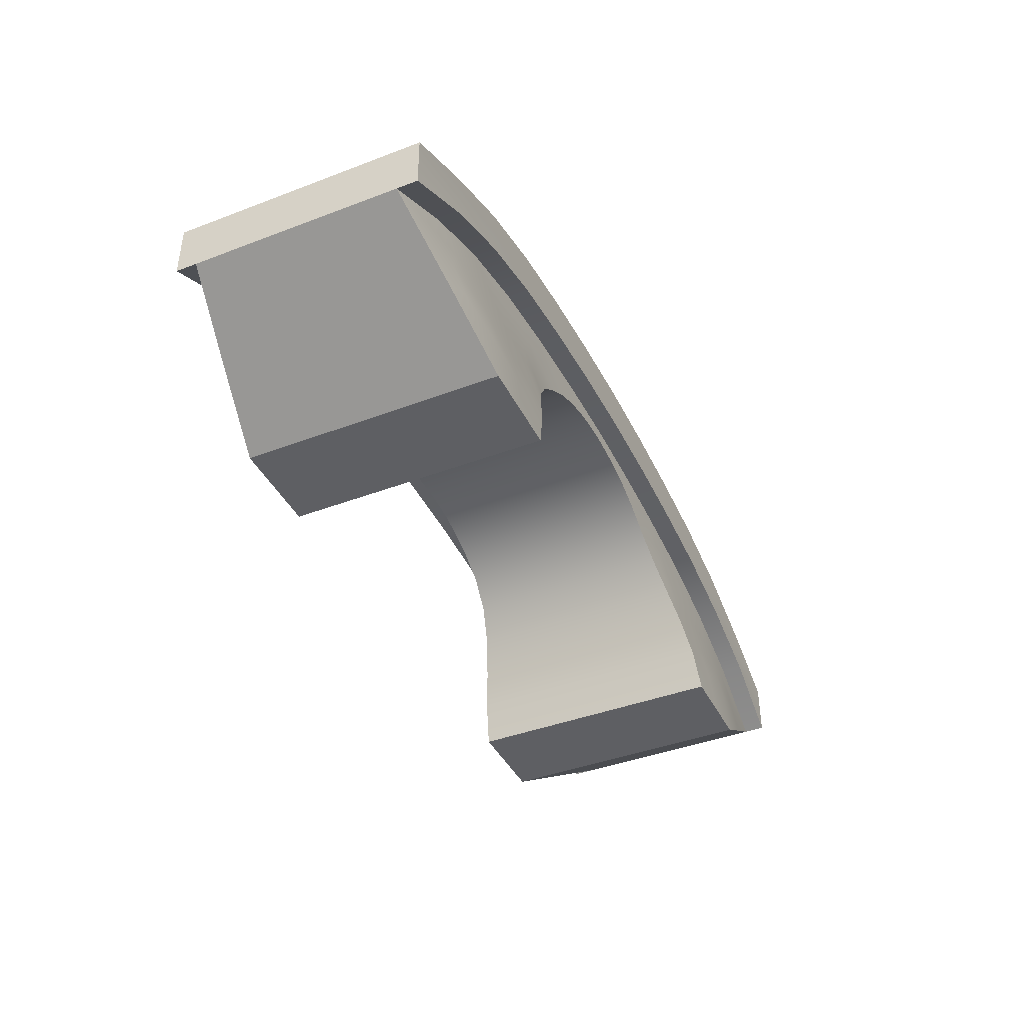
<metadata>
{"format":"obj","ext":"obj","renderer":"f3d","projection":"perspective","resolution":1024,"background":"white","views":[{"elev":-41.1,"azim":114.8,"up":"+Z"}]}
</metadata>
<code>
o Cube_Cube.001
v -1000 -401.4 65.84
v -990.7 -400 170.7
v -500 -400 255
v -500 -400 163.3
v -1500 -400.1 -174.9
v -1000 -334.7 65.84
v -1000 -333.3 178.3
v -500 -333.3 263.3
v -500 -333.3 163.3
v -1500 -333.4 -174.9
v -1500 -333.3 0
v -140.5 -333.3 131.3
v -309 -333.3 75.44
v -483.5 -341.5 -54.49
v -615.8 -385.3 -257.5
v -500 -400 313.3
v -1000 -400 220
v -500 -333.3 313.3
v -697.7 -416.7 -499.1
v -995.9 -416.7 -499.1
v -1000 -333.3 220
v -652.3 -342 -11.59
v -1003 -379.9 -217.5
v -1500 -400 0
v -1000 401.4 65.84
v -990.7 400 170.7
v -500 400 255
v -500 400 163.3
v -1500 400.1 -174.9
v -1000 334.7 65.84
v -1000 333.3 178.3
v -500 333.3 263.3
v -500 333.3 163.3
v -1500 333.4 -174.9
v -1500 333.3 0
v -140.5 333.3 131.3
v -309 333.3 75.44
v -483.5 341.5 -54.49
v -615.8 385.3 -257.5
v -500 400 313.3
v -1000 400 220
v -500 333.3 313.3
v -697.7 416.7 -499.1
v -995.9 416.7 -499.1
v -1000 333.3 220
v -652.3 342 -11.59
v -1003 379.9 -217.5
v -1500 400 0
v 1000 -401.4 65.84
v 990.7 -400 170.7
v 0 -400 190
v 0 -400 281.7
v 500 -400 255
v 500 -400 163.3
v 1500 -400.1 -174.9
v 1000 -334.7 65.84
v 1000 -333.3 178.3
v 0 -333.3 290
v 0 -333.3 190
v 500 -333.3 263.3
v 500 -333.3 163.3
v 0 -333.3 144.5
v 1500 -333.4 -174.9
v 1500 -333.3 0
v 140.5 -333.3 131.3
v 309 -333.3 75.44
v 483.5 -341.5 -54.49
v 615.8 -385.3 -257.5
v 500 -400 313.3
v 1000 -400 220
v 0 -400 340
v 0 -333.3 340
v 500 -333.3 313.3
v 697.7 -416.7 -499.1
v 995.9 -416.7 -499.1
v 1000 -333.3 220
v 652.3 -342 -11.59
v 1003 -379.9 -217.5
v 1500 -400 0
v 1000 401.4 65.84
v 990.7 400 170.7
v 0 400 190
v 0 400 281.7
v 500 400 255
v 500 400 163.3
v 1500 400.1 -174.9
v 1000 334.7 65.84
v 1000 333.3 178.3
v 0 333.3 290
v 0 333.3 190
v 500 333.3 263.3
v 500 333.3 163.3
v 0 333.3 144.5
v 1500 333.4 -174.9
v 1500 333.3 0
v 140.5 333.3 131.3
v 309 333.3 75.44
v 483.5 341.5 -54.49
v 615.8 385.3 -257.5
v 500 400 313.3
v 1000 400 220
v 0 400 340
v 0 333.3 340
v 500 333.3 313.3
v 697.7 416.7 -499.1
v 995.9 416.7 -499.1
v 1000 333.3 220
v 652.3 342 -11.59
v 1003 379.9 -217.5
v 1500 400 0
v -748.8 -400 223.2
v -998.8 -400 121.1
v -1000 -368.1 65.84
v -250 -400 182.9
v 0 -400 239
v -250 -400 274.6
v -750 -400 129.9
v -500 -400 212.3
v -500 -333.3 288.3
v -1500 -366.8 -174.9
v -1250 -405.2 -41.74
v -818.9 -383.2 -234.9
v -981.5 -333.3 207.5
v 0 -366.7 190
v -500 -366.7 163.3
v 1e-06 -333.3 165.1
v -398.7 -333.4 20.56
v -1250 -338.1 -41.74
v -1500 -333.3 -87.47
v -1001 -403.4 -344.3
v -250 -333.3 182.9
v -250 -333.3 282.9
v -221.6 -333.3 110.9
v -750 -333.3 231.5
v -750 -333.3 129.9
v -1250 -333.3 97.29
v -556.7 -360.6 -148.7
v -750 -400 280.4
v -107.4 -333.3 159.7
v -791.4 -338.7 14.95
v -846.8 -416.7 -499.1
v 0 -366.7 340
v -250 -400 332.9
v -592.3 -333.9 72.28
v -500 -366.7 313.3
v -998.3 -354.1 -86.57
v -660.7 -407.2 -375.9
v -1000 -366.7 220
v -671.5 -358.9 -113.6
v -554.1 -341.6 -28.18
v -1248 -376.3 -337
v -250 -333.3 332.9
v -1198 -363.8 -199.6
v -750 -333.3 280.4
v -380.6 -333.3 111.5
v 0 -333.3 315
v 0 -400 314
v -500 -400 287.3
v -980.3 -400 206.5
v -67.79 -333.3 141.6
v -1250 -400 121.3
v -1500 -400 -87.47
v -1223 -400 92.87
v -1500 -366.7 0
v -1250 -333.3 121.3
v -748.8 400 223.2
v -998.8 400 121.1
v -1000 368.1 65.84
v -250 400 182.9
v 0 400 239
v -250 400 274.6
v -750 400 129.9
v -500 400 212.3
v -500 333.3 288.3
v -1500 366.8 -174.9
v -1250 405.2 -41.74
v -818.9 383.2 -234.9
v -981.5 333.3 207.5
v 0 366.7 190
v -500 366.7 163.3
v 0 333.3 165.1
v -398.7 333.4 20.56
v -1250 338.1 -41.74
v -1500 333.3 -87.47
v -1001 403.4 -344.3
v -250 333.3 182.9
v -250 333.3 282.9
v -221.6 333.3 110.9
v -750 333.3 231.5
v -750 333.3 129.9
v -1250 333.3 97.29
v -556.7 360.6 -148.7
v -750 400 280.4
v -107.4 333.3 159.7
v -791.4 338.7 14.95
v -846.8 416.7 -499.1
v 0 366.7 340
v -250 400 332.9
v -592.3 333.9 72.28
v -500 366.7 313.3
v -998.3 354.1 -86.57
v -660.7 407.2 -375.9
v -1000 366.7 220
v -671.5 358.9 -113.6
v -554.1 341.6 -28.18
v -1248 376.3 -337
v -250 333.3 332.9
v -1198 363.8 -199.6
v -750 333.3 280.4
v -380.6 333.3 111.5
v 0 333.3 315
v 0 400 314
v -500 400 287.3
v -980.3 400 206.5
v -67.79 333.3 141.6
v -1250 400 121.3
v -1500 400 -87.47
v -1223 400 92.87
v -1500 366.7 0
v -1250 333.3 121.3
v 748.8 -400 223.2
v 998.8 -400 121.1
v 1000 -368.1 65.84
v 250 -400 182.9
v 250 -400 274.6
v 750 -400 129.9
v 500 -400 212.3
v 500 -333.3 288.3
v 1500 -366.8 -174.9
v 1250 -405.2 -41.74
v 818.9 -383.2 -234.9
v 981.5 -333.3 207.5
v 500 -366.7 163.3
v 398.7 -333.4 20.56
v 1250 -338.1 -41.74
v 1500 -333.3 -87.47
v 1001 -403.4 -344.3
v 250 -333.3 182.9
v 250 -333.3 282.9
v 221.6 -333.3 110.9
v 750 -333.3 231.5
v 750 -333.3 129.9
v 1250 -333.3 97.29
v 556.7 -360.6 -148.7
v 750 -400 280.4
v 107.4 -333.3 159.7
v 791.4 -338.7 14.95
v 846.8 -416.7 -499.1
v 250 -400 332.9
v 592.3 -333.9 72.28
v 500 -366.7 313.3
v 998.3 -354.1 -86.57
v 660.7 -407.2 -375.9
v 1000 -366.7 220
v 671.5 -358.9 -113.6
v 554.1 -341.6 -28.18
v 1248 -376.3 -337
v 250 -333.3 332.9
v 1198 -363.8 -199.6
v 750 -333.3 280.4
v 380.6 -333.3 111.5
v 500 -400 287.3
v 980.3 -400 206.5
v 67.79 -333.3 141.6
v 1250 -400 121.3
v 1500 -400 -87.47
v 1223 -400 92.87
v 1500 -366.7 0
v 1250 -333.3 121.3
v 748.8 400 223.2
v 998.8 400 121.1
v 1000 368.1 65.84
v 250 400 182.9
v 250 400 274.6
v 750 400 129.9
v 500 400 212.3
v 500 333.3 288.3
v 1500 366.8 -174.9
v 1250 405.2 -41.74
v 818.9 383.2 -234.9
v 981.5 333.3 207.5
v 500 366.7 163.3
v 398.7 333.4 20.56
v 1250 338.1 -41.74
v 1500 333.3 -87.47
v 1001 403.4 -344.3
v 250 333.3 182.9
v 250 333.3 282.9
v 221.6 333.3 110.9
v 750 333.3 231.5
v 750 333.3 129.9
v 1250 333.3 97.29
v 556.7 360.6 -148.7
v 750 400 280.4
v 107.4 333.3 159.7
v 791.4 338.7 14.95
v 846.8 416.7 -499.1
v 250 400 332.9
v 592.3 333.9 72.28
v 500 366.7 313.3
v 998.3 354.1 -86.57
v 660.7 407.2 -375.9
v 1000 366.7 220
v 671.5 358.9 -113.6
v 554.1 341.6 -28.18
v 1248 376.3 -337
v 250 333.3 332.9
v 1198 363.8 -199.6
v 750 333.3 280.4
v 380.6 333.3 111.5
v 500 400 287.3
v 980.3 400 206.5
v 67.79 333.3 141.6
v 1250 400 121.3
v 1500 400 -87.47
v 1223 400 92.87
v 1500 366.7 0
v 1250 333.3 121.3
v -749.9 -400 179.6
v -750 -366.7 129.9
v -250 -366.7 182.9
v -250 -400 231.9
v -250 -333.3 307.9
v -1248 -400.5 27.09
v -1250 -371.7 -41.74
v -714.2 -334 80.05
v -1500 -366.7 -87.47
v -50.94 -333.3 159.1
v -747.7 -333.3 257
v -1160 -400 145.7
v -1158 -351.5 -104.1
v -591.6 -353.8 -98.95
v -829.7 -406.5 -366.9
v -818.9 -356.4 -100.4
v -1157 -384.6 -297.4
v -250 -366.7 332.9
v -237.1 -333.3 146.1
v -750 -366.7 280.4
v -250 -400 306.9
v -747.5 -400 255.9
v -484.5 -333.7 48.9
v -1250 -366.7 121.3
v -1163 -333.3 146.7
v -749.9 400 179.6
v -750 366.7 129.9
v -250 366.7 182.9
v -250 400 231.9
v -250 333.3 307.9
v -1248 400.5 27.09
v -1250 371.7 -41.74
v -714.2 334 80.05
v -1500 366.7 -87.47
v -50.94 333.3 159.1
v -747.7 333.3 257
v -1160 400 145.7
v -1158 351.5 -104.1
v -591.6 353.8 -98.95
v -829.7 406.5 -366.9
v -818.9 356.4 -100.4
v -1157 384.6 -297.4
v -250 366.7 332.9
v -237.1 333.3 146.1
v -750 366.7 280.4
v -250 400 306.9
v -747.5 400 255.9
v -484.5 333.7 48.9
v -1250 366.7 121.3
v -1163 333.3 146.7
v 749.9 -400 179.6
v 750 -366.7 129.9
v 250 -366.7 182.9
v 250 -400 231.9
v 250 -333.3 307.9
v 1248 -400.5 27.09
v 1250 -371.7 -41.74
v 714.2 -334 80.05
v 1500 -366.7 -87.47
v 50.94 -333.3 159.1
v 747.7 -333.3 257
v 1160 -400 145.7
v 1158 -351.5 -104.1
v 591.6 -353.8 -98.95
v 829.7 -406.5 -366.9
v 818.9 -356.4 -100.4
v 1157 -384.6 -297.4
v 250 -366.7 332.9
v 237.1 -333.3 146.1
v 750 -366.7 280.4
v 250 -400 306.9
v 747.5 -400 255.9
v 484.5 -333.7 48.9
v 1250 -366.7 121.3
v 1163 -333.3 146.7
v 749.9 400 179.6
v 750 366.7 129.9
v 250 366.7 182.9
v 250 400 231.9
v 250 333.3 307.9
v 1248 400.5 27.09
v 1250 371.7 -41.74
v 714.2 334 80.05
v 1500 366.7 -87.47
v 50.94 333.3 159.1
v 747.7 333.3 257
v 1160 400 145.7
v 1158 351.5 -104.1
v 591.6 353.8 -98.95
v 829.7 406.5 -366.9
v 818.9 356.4 -100.4
v 1157 384.6 -297.4
v 250 366.7 332.9
v 237.1 333.3 146.1
v 750 366.7 280.4
v 250 400 306.9
v 747.5 400 255.9
v 484.5 333.7 48.9
v 1250 366.7 121.3
v 1163 333.3 146.7
v -500 -400 163.3
v -250 -400 182.9
v 0 -400 190
v -1000 -401.4 65.84
v -750 -400 129.9
v -1500 -333.4 -174.9
v -1500 -333.4 -174.9
v -1500 -333.4 -174.9
v -1500 -366.8 -174.9
v -1500 -400.1 -174.9
v -1500 -400.1 -174.9
v -1250 -405.2 -41.74
v -309 -333.3 75.44
v -398.7 -333.4 20.56
v -483.5 -341.5 -54.49
v -1000 -334.7 65.84
v -1250 -338.1 -41.74
v 0 -333.3 190
v -250 -333.3 182.9
v -500 -333.3 163.3
v 0 -333.3 290
v -250 -333.3 282.9
v -500 -333.3 263.3
v -140.5 -333.3 131.3
v -221.6 -333.3 110.9
v -750 -333.3 231.5
v -1000 -333.3 178.3
v -750 -333.3 129.9
v -1250 -333.3 97.29
v -1500 -333.3 0
v -1500 -333.3 0
v -1500 -333.3 0
v -556.7 -360.6 -148.7
v -615.8 -385.3 -257.5
v -500 -400 313.3
v -750 -400 280.4
v -1000 -400 220
v -697.7 -416.7 -499.1
v -697.7 -416.7 -499.1
v -846.8 -416.7 -499.1
v -995.9 -416.7 -499.1
v -995.9 -416.7 -499.1
v 0 -400 340
v -250 -400 332.9
v -660.7 -407.2 -375.9
v -1248 -376.3 -337
v 0 -333.3 340
v -250 -333.3 332.9
v -500 -333.3 313.3
v -750 -333.3 280.4
v -1000 -333.3 220
v 0 -333.3 144.5
v -67.79 -333.3 141.6
v -1250 -400 121.3
v -1500 -400 0
v -1500 -400 0
v -1500 -400 -87.47
v -1500 -366.7 0
v -1250 -333.3 121.3
v -500 400 163.3
v -250 400 182.9
v 0 400 190
v -1500 333.3 0
v -1500 333.3 0
v -1500 333.3 0
v -1000 401.4 65.84
v -750 400 129.9
v -1500 333.4 -174.9
v -1500 333.4 -174.9
v -1500 333.4 -174.9
v -1500 366.8 -174.9
v -1500 400.1 -174.9
v -1500 400.1 -174.9
v -1250 405.2 -41.74
v -309 333.3 75.44
v -398.7 333.4 20.56
v -483.5 341.5 -54.49
v -1000 334.7 65.84
v -1250 338.1 -41.74
v 0 333.3 190
v -250 333.3 182.9
v -500 333.3 163.3
v 0 333.3 290
v -250 333.3 282.9
v -500 333.3 263.3
v -140.5 333.3 131.3
v -221.6 333.3 110.9
v -750 333.3 231.5
v -1000 333.3 178.3
v -750 333.3 129.9
v -1250 333.3 97.29
v -556.7 360.6 -148.7
v -615.8 385.3 -257.5
v -500 400 313.3
v -750 400 280.4
v -1000 400 220
v -697.7 416.7 -499.1
v -697.7 416.7 -499.1
v -846.8 416.7 -499.1
v -995.9 416.7 -499.1
v -995.9 416.7 -499.1
v 0 400 340
v -250 400 332.9
v -660.7 407.2 -375.9
v -1248 376.3 -337
v 0 333.3 340
v -250 333.3 332.9
v -500 333.3 313.3
v -750 333.3 280.4
v -1000 333.3 220
v 0 333.3 144.5
v -67.79 333.3 141.6
v -1250 400 121.3
v -1500 400 0
v -1500 400 0
v -1500 400 -87.47
v -1500 366.7 0
v -1250 333.3 121.3
v 500 -400 163.3
v 250 -400 182.9
v 1000 -401.4 65.84
v 750 -400 129.9
v 1500 -333.4 -174.9
v 1500 -333.4 -174.9
v 1500 -333.4 -174.9
v 1500 -366.8 -174.9
v 1500 -400.1 -174.9
v 1500 -400.1 -174.9
v 1250 -405.2 -41.74
v 309 -333.3 75.44
v 398.7 -333.4 20.56
v 483.5 -341.5 -54.49
v 1000 -334.7 65.84
v 1250 -338.1 -41.74
v 250 -333.3 182.9
v 500 -333.3 163.3
v 250 -333.3 282.9
v 500 -333.3 263.3
v 140.5 -333.3 131.3
v 221.6 -333.3 110.9
v 750 -333.3 231.5
v 1000 -333.3 178.3
v 750 -333.3 129.9
v 1250 -333.3 97.29
v 1500 -333.3 0
v 1500 -333.3 0
v 1500 -333.3 0
v 556.7 -360.6 -148.7
v 615.8 -385.3 -257.5
v 500 -400 313.3
v 750 -400 280.4
v 1000 -400 220
v 697.7 -416.7 -499.1
v 697.7 -416.7 -499.1
v 846.8 -416.7 -499.1
v 995.9 -416.7 -499.1
v 995.9 -416.7 -499.1
v 250 -400 332.9
v 660.7 -407.2 -375.9
v 1248 -376.3 -337
v 250 -333.3 332.9
v 500 -333.3 313.3
v 750 -333.3 280.4
v 1000 -333.3 220
v 67.79 -333.3 141.6
v 1250 -400 121.3
v 1500 -400 0
v 1500 -400 0
v 1500 -400 -87.47
v 1500 -366.7 0
v 1250 -333.3 121.3
v 500 400 163.3
v 250 400 182.9
v 1500 333.3 0
v 1500 333.3 0
v 1500 333.3 0
v 1000 401.4 65.84
v 750 400 129.9
v 1500 333.4 -174.9
v 1500 333.4 -174.9
v 1500 333.4 -174.9
v 1500 366.8 -174.9
v 1500 400.1 -174.9
v 1500 400.1 -174.9
v 1250 405.2 -41.74
v 309 333.3 75.44
v 398.7 333.4 20.56
v 483.5 341.5 -54.49
v 1000 334.7 65.84
v 1250 338.1 -41.74
v 250 333.3 182.9
v 500 333.3 163.3
v 250 333.3 282.9
v 500 333.3 263.3
v 140.5 333.3 131.3
v 221.6 333.3 110.9
v 750 333.3 231.5
v 1000 333.3 178.3
v 750 333.3 129.9
v 1250 333.3 97.29
v 556.7 360.6 -148.7
v 615.8 385.3 -257.5
v 500 400 313.3
v 750 400 280.4
v 1000 400 220
v 697.7 416.7 -499.1
v 697.7 416.7 -499.1
v 846.8 416.7 -499.1
v 995.9 416.7 -499.1
v 995.9 416.7 -499.1
v 250 400 332.9
v 660.7 407.2 -375.9
v 1248 376.3 -337
v 250 333.3 332.9
v 500 333.3 313.3
v 750 333.3 280.4
v 1000 333.3 220
v 67.79 333.3 141.6
v 1250 400 121.3
v 1500 400 0
v 1500 400 0
v 1500 400 -87.47
v 1500 366.7 0
v 1250 333.3 121.3
f 4 118 319 423
f 118 3 111 319
f 319 111 2 112
f 423 319 112 422
f 438 125 320 446
f 125 419 117 320
f 320 117 1 113
f 446 320 113 434
f 494 493 431 432
f 509 447 7 31
f 502 440 439 501
f 522 39 15 463
f 436 124 321 437
f 124 421 420 321
f 321 420 419 125
f 437 321 125 438
f 51 115 322 114
f 115 52 116 322
f 322 116 3 118
f 114 322 118 4
f 58 132 323 156
f 132 441 119 323
f 323 119 467 466
f 156 323 466 72
f 422 112 324 430
f 112 2 163 324
f 324 163 473 475
f 430 324 475 429
f 434 113 325 435
f 113 1 121 325
f 325 121 428 427
f 435 325 427 424
f 505 443 431 493
f 481 449 447 509
f 522 463 457 516
f 517 515 456 458
f 6 140 326 135
f 22 144 326 140
f 9 135 326 144
f 5 162 327 120
f 162 474 476 327
f 327 476 448 129
f 120 327 129 425
f 470 126 328 471
f 59 139 328 126
f 12 471 328 139
f 523 151 426 487
f 502 32 8 440
f 184 129 448 482
f 530 93 62 160
f 441 444 329 119
f 444 445 123 329
f 329 123 469 468
f 119 329 468 467
f 506 134 8 32
f 510 38 14 451
f 473 163 330 472
f 2 159 330 163
f 17 472 330 159
f 530 160 442 504
f 505 504 442 443
f 10 153 331 128
f 23 146 331 153
f 6 128 331 146
f 452 137 332 149
f 433 150 332 137
f 22 149 332 150
f 23 130 333 122
f 130 459 141 333
f 333 141 19 147
f 122 333 147 452
f 452 149 334 122
f 149 22 140 334
f 334 140 6 146
f 122 334 146 23
f 23 153 335 130
f 10 464 335 153
f 459 130 335 464
f 461 142 336 462
f 142 465 152 336
f 336 152 18 145
f 462 336 145 453
f 9 155 337 131
f 155 13 133 337
f 337 133 12 139
f 131 337 139 59
f 453 145 338 454
f 145 18 154 338
f 338 154 21 148
f 454 338 148 455
f 3 116 339 158
f 116 52 157 339
f 339 157 71 143
f 158 339 143 16
f 517 458 460 519
f 523 44 20 151
f 510 451 15 39
f 31 7 134 506
f 549 605 606 550
f 2 111 340 159
f 111 3 158 340
f 340 158 16 138
f 159 340 138 17
f 433 127 341 150
f 127 13 155 341
f 341 155 9 144
f 150 341 144 22
f 21 477 342 148
f 477 450 164 342
f 342 164 24 161
f 148 342 161 455
f 11 165 343 136
f 469 123 343 165
f 445 136 343 123
f 28 485 344 173
f 485 484 167 344
f 344 167 26 166
f 173 344 166 27
f 500 508 345 180
f 508 496 168 345
f 345 168 25 172
f 180 345 172 478
f 498 499 346 179
f 499 500 180 346
f 346 180 478 479
f 179 346 479 480
f 82 169 347 170
f 169 28 173 347
f 347 173 27 171
f 170 347 171 83
f 89 211 348 187
f 211 103 525 348
f 348 525 526 174
f 187 348 174 503
f 484 492 349 167
f 492 491 534 349
f 349 534 532 218
f 167 349 218 26
f 496 497 350 168
f 497 486 489 350
f 350 489 490 176
f 168 350 176 25
f 30 190 351 195
f 33 199 351 190
f 46 195 351 199
f 29 175 352 217
f 175 488 184 352
f 352 184 482 535
f 217 352 535 533
f 529 215 353 181
f 36 194 353 215
f 90 181 353 194
f 503 174 354 189
f 174 526 527 354
f 354 527 528 178
f 189 354 178 507
f 532 531 355 218
f 41 214 355 531
f 26 218 355 214
f 34 183 356 208
f 30 201 356 183
f 47 208 356 201
f 511 204 357 192
f 46 205 357 204
f 495 192 357 205
f 47 177 358 185
f 177 511 202 358
f 358 202 43 196
f 185 358 196 518
f 511 177 359 204
f 177 47 201 359
f 359 201 30 195
f 204 359 195 46
f 47 185 360 208
f 518 206 360 185
f 34 208 360 206
f 520 521 361 197
f 521 512 200 361
f 361 200 42 207
f 197 361 207 524
f 33 186 362 210
f 186 90 194 362
f 362 194 36 188
f 210 362 188 37
f 512 513 363 200
f 513 514 203 363
f 363 203 45 209
f 200 363 209 42
f 27 213 364 171
f 213 40 198 364
f 364 198 102 212
f 171 364 212 83
f 88 57 562 618
f 26 214 365 166
f 214 41 193 365
f 365 193 40 213
f 166 365 213 27
f 495 205 366 182
f 205 46 199 366
f 366 199 33 210
f 182 366 210 37
f 45 203 367 536
f 203 514 216 367
f 367 216 48 219
f 536 367 219 483
f 35 191 368 220
f 507 178 368 191
f 528 220 368 178
f 54 540 369 227
f 540 539 222 369
f 369 222 50 221
f 227 369 221 53
f 554 561 370 233
f 561 551 223 370
f 370 223 49 226
f 233 370 226 537
f 285 236 542 598
f 555 611 501 439
f 240 614 604 548
f 605 549 548 604
f 436 553 371 124
f 553 554 233 371
f 371 233 537 538
f 124 371 538 421
f 51 224 372 115
f 224 54 227 372
f 372 227 53 225
f 115 372 225 52
f 58 156 373 239
f 156 72 579 373
f 373 579 580 228
f 239 373 228 556
f 539 547 374 222
f 547 546 587 374
f 374 587 585 267
f 222 374 267 50
f 551 552 375 223
f 552 541 544 375
f 375 544 545 230
f 223 375 230 49
f 577 630 625 572
f 630 577 68 99
f 257 631 599 543
f 618 562 564 592
f 56 242 376 247
f 61 250 376 242
f 77 247 376 250
f 55 229 377 266
f 229 542 236 377
f 377 236 563 588
f 266 377 588 586
f 470 583 378 126
f 557 246 378 583
f 59 126 378 246
f 593 563 236 285
f 626 573 571 624
f 559 615 91 60
f 611 555 60 91
f 556 228 379 241
f 228 580 581 379
f 379 581 582 232
f 241 379 232 560
f 264 636 613 65
f 636 264 62 93
f 585 584 380 267
f 70 263 380 584
f 50 267 380 263
f 573 626 628 575
f 619 566 550 606
f 63 235 381 259
f 56 252 381 235
f 78 259 381 252
f 567 255 382 244
f 77 256 382 255
f 67 244 382 256
f 78 231 383 237
f 231 567 253 383
f 383 253 74 248
f 237 383 248 574
f 567 231 384 255
f 231 78 252 384
f 384 252 56 247
f 255 384 247 77
f 78 237 385 259
f 574 578 385 237
f 63 259 385 578
f 461 576 386 142
f 576 568 251 386
f 386 251 73 258
f 142 386 258 465
f 61 238 387 261
f 238 59 246 387
f 387 246 557 558
f 261 387 558 66
f 568 569 388 251
f 569 570 254 388
f 388 254 76 260
f 251 388 260 73
f 53 262 389 225
f 262 69 249 389
f 389 249 71 157
f 225 389 157 52
f 566 619 99 68
f 614 240 65 613
f 631 257 75 106
f 615 559 57 88
f 50 263 390 221
f 263 70 245 390
f 390 245 69 262
f 221 390 262 53
f 67 256 391 234
f 256 77 250 391
f 391 250 61 261
f 234 391 261 66
f 76 254 392 589
f 254 570 265 392
f 392 265 79 268
f 589 392 268 565
f 64 243 393 269
f 560 232 393 243
f 582 269 393 232
f 85 276 394 596
f 276 84 270 394
f 394 270 81 271
f 596 394 271 595
f 610 282 395 617
f 282 590 275 395
f 395 275 80 272
f 617 395 272 607
f 498 179 396 609
f 179 480 591 396
f 396 591 590 282
f 609 396 282 610
f 82 170 397 273
f 170 83 274 397
f 397 274 84 276
f 273 397 276 85
f 89 288 398 211
f 288 612 277 398
f 398 277 633 632
f 211 398 632 103
f 595 271 399 603
f 271 81 316 399
f 399 316 638 640
f 603 399 640 602
f 607 272 400 608
f 272 80 279 400
f 400 279 601 600
f 608 400 600 597
f 87 296 401 291
f 108 299 401 296
f 92 291 401 299
f 86 315 402 278
f 315 639 641 402
f 402 641 593 285
f 278 402 285 598
f 529 181 403 313
f 90 295 403 181
f 96 313 403 295
f 612 290 404 277
f 290 616 281 404
f 404 281 635 634
f 277 404 634 633
f 638 316 405 637
f 81 312 405 316
f 101 637 405 312
f 94 308 406 284
f 109 301 406 308
f 87 284 406 301
f 620 293 407 304
f 98 305 407 293
f 108 304 407 305
f 109 286 408 280
f 286 627 297 408
f 408 297 105 302
f 280 408 302 620
f 620 304 409 280
f 304 108 296 409
f 409 296 87 301
f 280 409 301 109
f 109 308 410 286
f 94 306 410 308
f 627 286 410 306
f 520 197 411 629
f 197 524 307 411
f 411 307 104 300
f 629 411 300 621
f 92 310 412 287
f 310 97 289 412
f 412 289 96 295
f 287 412 295 90
f 621 300 413 622
f 300 104 309 413
f 413 309 107 303
f 622 413 303 623
f 84 274 414 311
f 274 83 212 414
f 414 212 102 298
f 311 414 298 100
f 494 432 14 38
f 81 270 415 312
f 270 84 311 415
f 415 311 100 294
f 312 415 294 101
f 98 283 416 305
f 283 97 310 416
f 416 310 92 299
f 305 416 299 108
f 107 642 417 303
f 642 594 317 417
f 417 317 110 314
f 303 417 314 623
f 95 318 418 292
f 635 281 418 318
f 616 292 418 281
f 129 184 488 425

</code>
